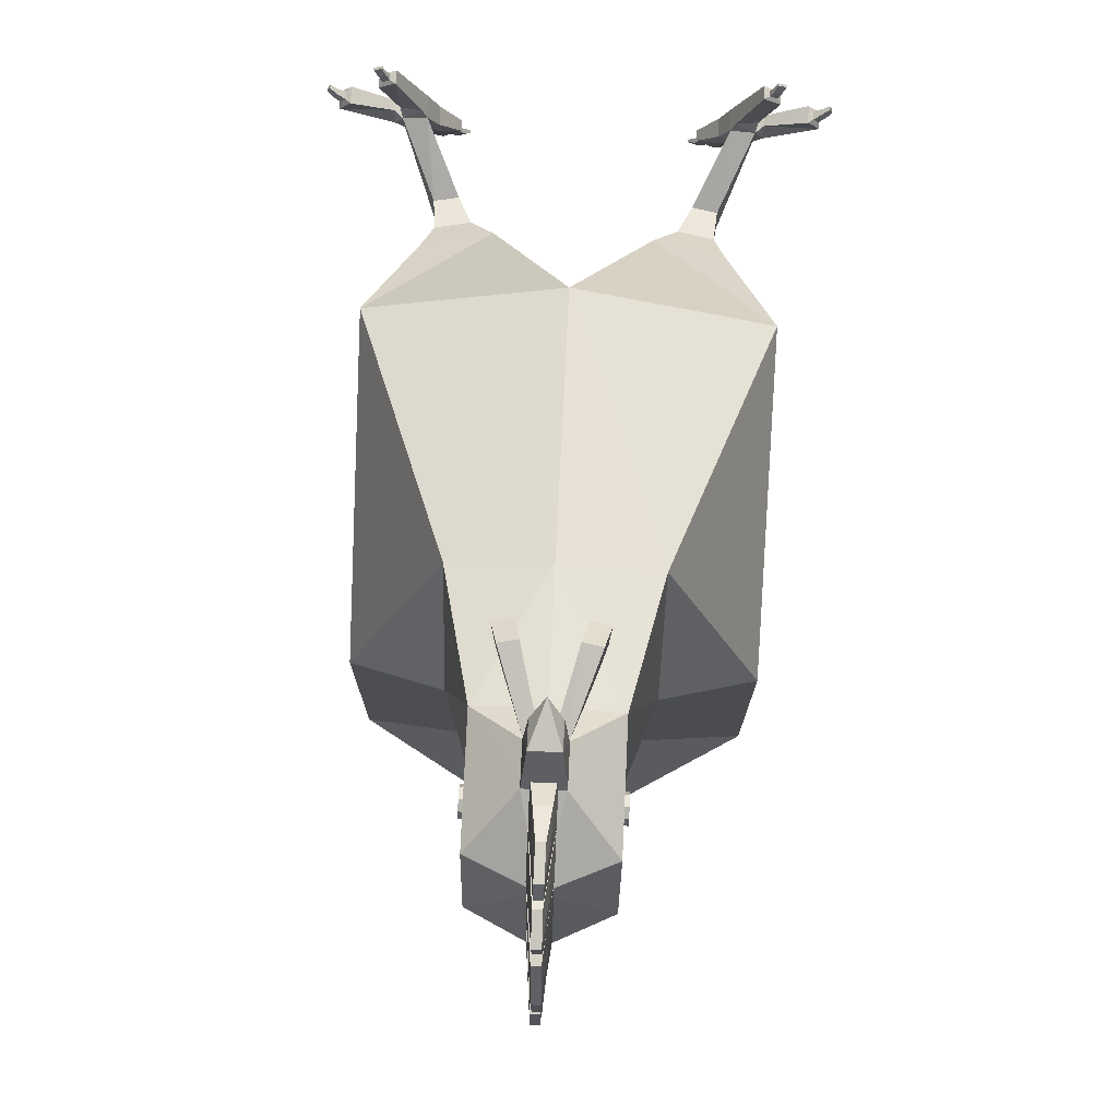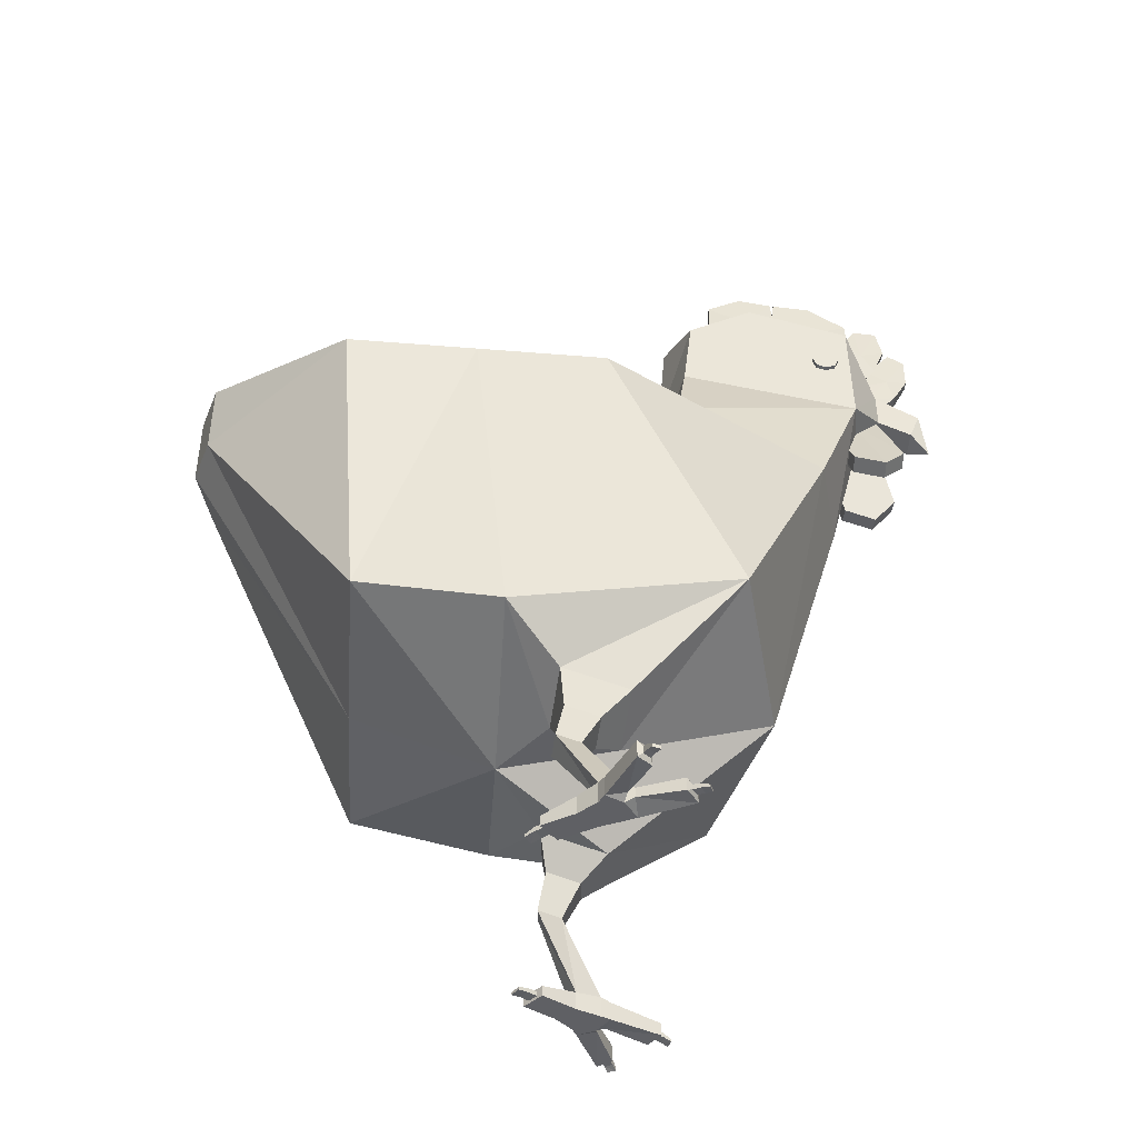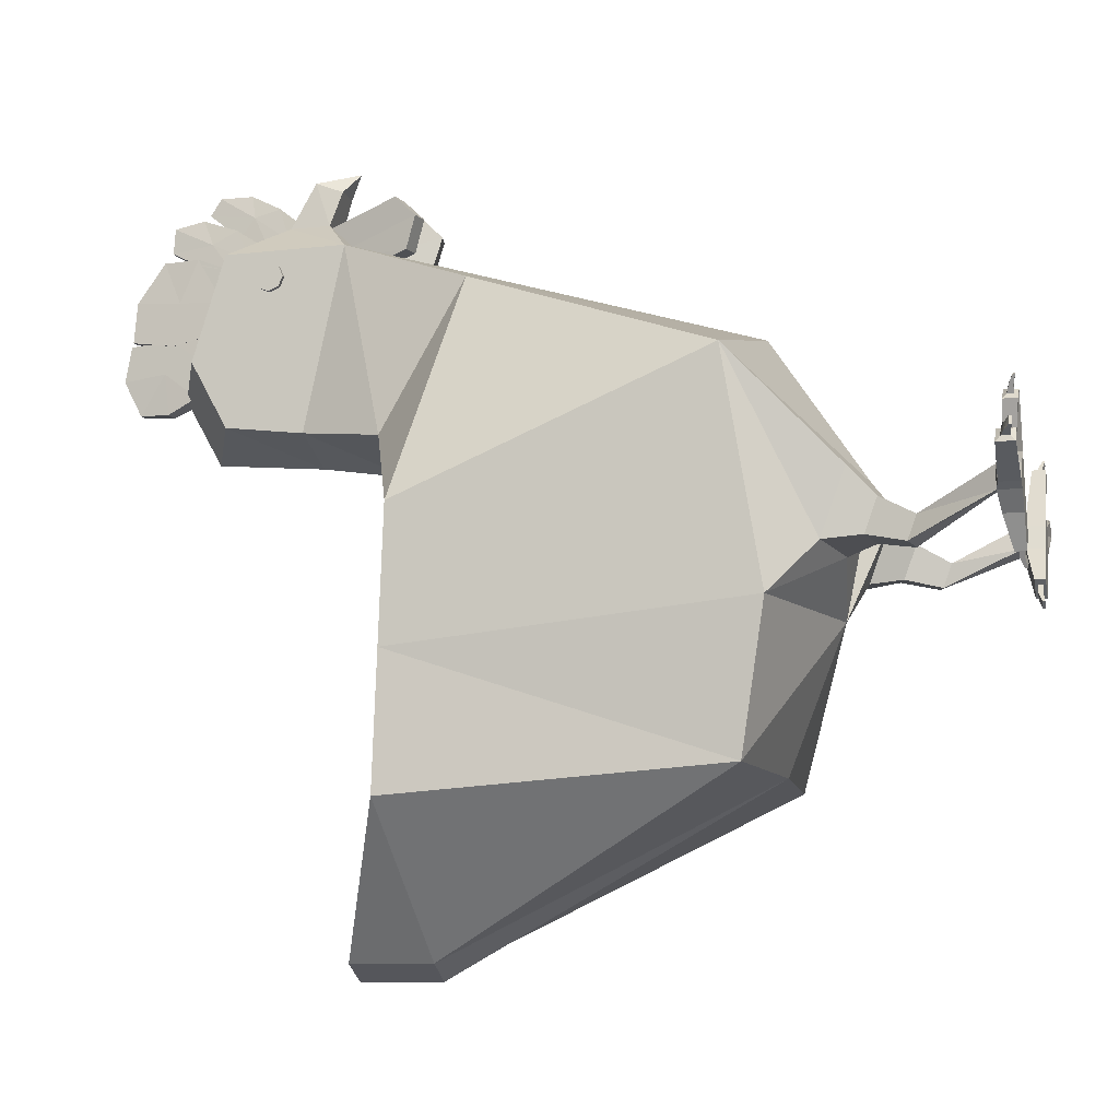
<metadata>
{"format":"obj","ext":"obj","renderer":"f3d","projection":"perspective","resolution":1024,"background":"white","views":[{"elev":77.0,"azim":-177.4,"up":"+Z"},{"elev":-44.7,"azim":-93.7,"up":"+Y"},{"elev":-9.8,"azim":-76.0,"up":"+Z"}]}
</metadata>
<code>
o Cube.035_Cube.034
v 0 1.529 -0.4522
v -0 2.002 -1.656
v 1.496 2.109 -1.656
v 1.605 1.905 -0.4522
v 0 4.985 -0.7473
v 0 4.945 0.3674
v 1.605 4.795 0.3674
v 1.605 4.835 -0.7473
v 1.605 2.224 1.45
v 1e-06 2.119 1.842
v 0.8094 4.394 2.31
v 1e-06 4.394 2.514
v 0.8094 5.107 1.061
v 0.5573 5.499 2.72
v 1e-06 5.499 2.796
v 0.5573 6.527 2.705
v 0.1628 6.101 3.012
v 0.1628 5.764 3.014
v 1e-06 5.764 3.014
v 0.5573 5.83 1.166
v 0 5.025 -1.862
v 1.605 4.875 -1.862
v 0.4468 5.415 -3.069
v -0 5.465 -3.205
v 1e-06 6.775 2.705
v 1e-06 6.101 3.012
v 0.5573 6.494 1.246
v 0.5573 6.803 1.814
v 1e-06 5.107 0.8739
v 1e-06 5.83 0.9798
v 1e-06 7.062 1.627
v 1.224 1.552 -0.005359
v 0.6525 1.426 -0.05176
v 0.4468 4.719 -3.069
v -0 4.769 -3.205
v 1e-06 6.743 1.054
v 0.6525 1.225 0.5021
v 1.224 1.35 0.5485
v 0.8505 1.169 0.006745
v 0.8505 1.065 0.2923
v 1.145 1.13 0.3162
v 1.145 1.234 0.03066
v 1.174 0.9135 -0.03715
v 0.9684 0.8682 -0.05385
v 0.9684 0.7957 0.1456
v 1.174 0.8409 0.1623
v -1.605 1.905 -0.4522
v -1.496 2.109 -1.656
v -1.605 4.835 -0.7473
v -1.605 4.795 0.3674
v -1.605 2.224 1.45
v -0.8094 4.394 2.31
v -0.8094 5.107 1.061
v -0.5573 5.499 2.72
v -0.1628 5.764 3.014
v -0.1628 6.101 3.012
v -0.5573 6.527 2.705
v -0.5573 5.83 1.166
v -0.4468 5.415 -3.069
v -1.605 4.875 -1.862
v -0.5573 6.803 1.814
v -0.5573 6.494 1.246
v -0.6525 1.426 -0.05176
v -1.224 1.552 -0.005359
v -0.4468 4.719 -3.069
v -0.6525 1.225 0.5021
v -1.224 1.35 0.5485
v -0.8505 1.065 0.2923
v -0.8505 1.169 0.006745
v -1.145 1.234 0.03066
v -1.145 1.13 0.3162
v -0.9684 0.8682 -0.05385
v -1.174 0.9135 -0.03715
v -0.9684 0.7957 0.1456
v -1.174 0.8409 0.1623
v -0.07304 7.117 2.462
v -0.07627 7.166 2.091
v -0.1025 6.793 2.167
v -0.1025 6.722 2.436
v -0.06982 6.462 3.163
v -0.06982 6.592 2.989
v -0.1025 6.313 2.859
v -0.1025 6.145 2.936
v -0.06982 6.236 3.224
v 0.06982 6.236 3.224
v 0.03712 6.496 3.361
v -0.03712 6.496 3.361
v -0.07043 6.835 2.953
v -0.07257 6.954 2.778
v -0.1025 6.65 2.706
v -0.1025 6.482 2.783
v 0.06921 6.835 2.953
v 0.1025 6.482 2.783
v 0.1025 6.65 2.706
v 0.06707 6.954 2.778
v -0.06982 7.239 1.855
v -0.06982 7.197 1.501
v -0.1025 6.937 1.628
v -0.1025 6.865 1.898
v 0.06982 7.239 1.855
v 0.1025 6.865 1.898
v 0.1025 6.937 1.628
v 0.06982 7.197 1.501
v 0.06982 6.462 3.163
v 0.1025 6.145 2.936
v 0.1025 6.313 2.859
v 0.06982 6.592 2.989
v 0.03712 6.779 3.362
v -0.03712 6.779 3.362
v 0.03067 7.513 2.489
v -0.04357 7.513 2.489
v -0.03712 7.275 2.83
v 0.03712 7.275 2.83
v 0.0359 7.188 3.123
v -0.03834 7.188 3.123
v -0.03406 6.928 3.178
v 0.04019 6.928 3.178
v 0.03712 7.612 1.812
v -0.03712 7.612 1.812
v -0.03712 7.555 2.114
v 0.03712 7.555 2.114
v 0.0666 7.117 2.462
v 0.1025 6.722 2.436
v 0.1025 6.793 2.167
v 0.06337 7.166 2.091
v -0.03712 7.458 1.51
v 0.03712 7.458 1.51
v -0.05003 7.539 2.147
v 0.02422 7.539 2.147
v 0.06982 7.174 2.141
v -0.06982 7.174 2.141
v 0.06982 6.963 2.834
v -0.06982 6.963 2.834
v -0.04263 7.201 2.908
v 0.03162 7.201 2.908
v 0.07136 6.62 3.064
v -0.06829 6.62 3.064
v -0.03712 6.872 3.22
v 0.03712 6.872 3.22
v 0.1025 5.976 3.013
v -0.1025 5.976 3.013
v 0.2424 4.991 2.698
v 0.05398 5.709 2.492
v 0.1594 5.735 2.5
v 0.401 5.021 2.694
v 0.2126 5.1 3.16
v 0.3713 5.13 3.156
v 0.1296 5.844 2.962
v 0.02423 5.818 2.954
v 0.03911 5.764 2.723
v 0.2643 4.91 2.975
v 0.1445 5.79 2.731
v 0.4229 4.94 2.971
v -0.2424 4.991 2.698
v -0.401 5.021 2.694
v -0.1594 5.735 2.5
v -0.05398 5.709 2.492
v -0.2126 5.1 3.16
v -0.02423 5.818 2.954
v -0.1296 5.844 2.962
v -0.3713 5.13 3.156
v -0.0391 5.764 2.723
v -0.2643 4.91 2.975
v -0.1445 5.79 2.731
v -0.4229 4.94 2.971
v 1e-06 5.902 3.404
v 0.122 5.902 3.404
v 1e-06 5.544 3.488
v 0.122 5.666 3.313
v 1e-06 5.666 3.313
v 1.246 0.238 0.478
v 1.451 0.238 0.4481
v 1.443 0.238 0.2589
v 0.9878 0.05168 -0.00683
v 0.9878 0.143 -0.00683
v 1.032 0.1175 -0.04551
v 1.032 0.07717 -0.04551
v 1.238 0.238 0.2888
v 1.246 0.05168 0.478
v 1.443 0.05168 0.2589
v 1.451 0.05168 0.4481
v 1.522 0.1809 0.4662
v 1.522 0.09008 0.4662
v 1.872 0.05168 0.616
v 1.872 0.199 0.616
v 1.472 0.09008 0.5265
v 1.472 0.1772 0.5265
v 1.624 0.166 0.8854
v 1.624 0.05168 0.8854
v 1.189 0.2121 0.1276
v 1.157 0.2121 0.2731
v 1.912 0.09009 0.598
v 1.912 0.1606 0.598
v 1.525 0.2209 0.3005
v 1.972 0.199 0.4979
v 1.525 0.05168 0.3005
v 1.972 0.05168 0.4979
v 1.591 0.1331 0.929
v 1.591 0.08464 0.929
v 1.285 0.214 0.5623
v 1.481 0.166 0.9851
v 1.285 0.05168 0.5623
v 1.481 0.05168 0.9851
v 1.157 0.05168 0.2731
v 1.303 0.05168 0.111
v 1.148 0.05168 -0.1454
v 1.103 0.07717 -0.1068
v 1.303 0.2121 0.111
v 1.148 0.143 -0.1454
v 1.103 0.1175 -0.1068
v 1.53 0.08464 0.9713
v 1.53 0.1331 0.9713
v 1.96 0.1606 0.5415
v 1.96 0.09009 0.5415
v -0.1219 5.902 3.404
v -0.1219 5.666 3.313
v -1.451 0.238 0.4481
v -1.246 0.238 0.478
v -1.443 0.238 0.2589
v -0.9878 0.05168 -0.006829
v -1.032 0.07717 -0.04551
v -1.032 0.1175 -0.04551
v -0.9878 0.143 -0.006829
v -1.238 0.238 0.2888
v -1.246 0.05168 0.478
v -1.451 0.05168 0.4481
v -1.443 0.05168 0.2589
v -1.522 0.1809 0.4662
v -1.872 0.199 0.616
v -1.872 0.05168 0.616
v -1.522 0.09008 0.4662
v -1.472 0.09008 0.5265
v -1.624 0.05168 0.8854
v -1.624 0.166 0.8854
v -1.472 0.1772 0.5265
v -1.157 0.2121 0.2731
v -1.189 0.2121 0.1276
v -1.912 0.1606 0.598
v -1.912 0.09009 0.598
v -1.525 0.2209 0.3005
v -1.972 0.199 0.4979
v -1.525 0.05168 0.3005
v -1.972 0.05168 0.4979
v -1.591 0.08464 0.929
v -1.591 0.1331 0.929
v -1.481 0.166 0.9851
v -1.285 0.214 0.5623
v -1.285 0.05168 0.5623
v -1.481 0.05168 0.9851
v -1.303 0.05168 0.111
v -1.157 0.05168 0.2731
v -1.148 0.05168 -0.1454
v -1.103 0.07717 -0.1068
v -1.303 0.2121 0.111
v -1.148 0.143 -0.1454
v -1.103 0.1175 -0.1068
v -1.53 0.08464 0.9713
v -1.53 0.1331 0.9713
v -1.96 0.1606 0.5415
v -1.96 0.09009 0.5415
v 0.5944 6.219 2.568
v 0.5944 6.134 2.603
v 0.5944 6.134 2.483
v 0.5944 6.134 2.362
v 0.5944 6.219 2.397
v 0.5944 6.013 2.483
v 0.5944 6.049 2.397
v 0.5944 6.049 2.568
v 0.5944 6.254 2.483
v 0.3973 6.219 2.568
v 0.3973 6.134 2.603
v 0.3973 6.134 2.362
v 0.3973 6.219 2.397
v 0.3973 6.013 2.483
v 0.3973 6.049 2.397
v 0.3973 6.049 2.568
v 0.3973 6.254 2.483
v -0.5944 6.219 2.568
v -0.5944 6.134 2.483
v -0.5944 6.134 2.603
v -0.5944 6.134 2.362
v -0.5944 6.219 2.397
v -0.5944 6.013 2.483
v -0.5944 6.049 2.397
v -0.5944 6.049 2.568
v -0.5944 6.254 2.483
v -0.3973 6.134 2.603
v -0.3973 6.219 2.568
v -0.3973 6.219 2.397
v -0.3973 6.134 2.362
v -0.3973 6.049 2.397
v -0.3973 6.013 2.483
v -0.3973 6.049 2.568
v -0.3973 6.254 2.483
v 1.053 0.07335 -0.179
v 0.9792 0.07335 -0.1215
v 0.926 0.05699 -0.1975
v 1.003 0.05699 -0.2512
v 1.624 0.08107 0.9894
v 1.624 0.1155 0.9894
v 1.658 0.08483 1.05
v 1.658 0.06446 1.05
v 1.59 0.08483 1.078
v 1.59 0.06446 1.078
v 1.56 0.08107 1.025
v 1.56 0.1155 1.025
v 2.015 0.08316 0.5676
v 2.015 0.1332 0.5676
v 2.069 0.09619 0.5936
v 2.069 0.06655 0.5936
v 2.041 0.09619 0.6624
v 2.041 0.06655 0.6624
v 1.977 0.08316 0.6302
v 1.977 0.1332 0.6302
v 0.926 0.08098 -0.1975
v 1.003 0.08098 -0.2512
v 0.9792 0.1137 -0.1215
v 1.053 0.1137 -0.179
v -1.053 0.07335 -0.179
v -1.003 0.05699 -0.2512
v -0.926 0.05699 -0.1975
v -0.9792 0.07335 -0.1215
v -1.624 0.08107 0.9894
v -1.658 0.06446 1.05
v -1.658 0.08483 1.05
v -1.624 0.1155 0.9894
v -1.59 0.06446 1.078
v -1.59 0.08483 1.078
v -1.56 0.08107 1.025
v -1.56 0.1155 1.025
v -2.015 0.08316 0.5676
v -2.069 0.06655 0.5936
v -2.069 0.09619 0.5936
v -2.015 0.1332 0.5676
v -2.041 0.06655 0.6624
v -2.041 0.09619 0.6624
v -1.977 0.08316 0.6302
v -1.977 0.1332 0.6302
v -0.926 0.08099 -0.1975
v -1.003 0.08099 -0.2512
v -0.9792 0.1137 -0.1215
v -1.053 0.1137 -0.179
f 26 167 17
f 167 166 168
f 19 169 170
f 18 167 169
f 170 169 168
f 169 167 168
f 46 171 172
f 46 173 43
f 175 177 174
f 43 178 44
f 45 178 171
f 179 180 181
f 183 185 182
f 186 188 189
f 178 191 171
f 185 192 193
f 182 195 194
f 196 195 197
f 183 197 184
f 188 199 189
f 187 201 188
f 186 203 202
f 202 201 200
f 204 180 179
f 206 177 207
f 180 208 173
f 179 191 204
f 178 208 190
f 191 190 175
f 209 190 208
f 205 209 208
f 209 176 175
f 175 190 209
f 204 175 174
f 181 196 183
f 180 194 196
f 172 194 173
f 181 182 172
f 179 200 171
f 181 202 179
f 172 200 187
f 181 187 186
f 203 199 211
f 201 211 212
f 201 198 188
f 185 213 195
f 195 214 197
f 184 214 192
f 174 205 204
f 209 207 210
f 215 26 56
f 215 168 166
f 19 216 55
f 55 215 56
f 170 168 216
f 216 168 215
f 75 218 74
f 219 75 73
f 221 223 220
f 224 73 72
f 74 224 72
f 225 226 227
f 229 231 228
f 232 234 235
f 236 224 218
f 229 239 230
f 241 228 240
f 242 241 240
f 231 243 242
f 244 234 233
f 235 246 247
f 249 232 248
f 246 248 247
f 227 251 225
f 252 221 220
f 254 227 219
f 225 236 218
f 224 254 219
f 236 223 237
f 255 254 237
f 255 250 254
f 222 255 223
f 223 255 237
f 251 223 236
f 226 242 227
f 227 240 219
f 240 217 219
f 228 226 217
f 247 225 218
f 248 226 225
f 217 247 218
f 226 235 217
f 249 244 233
f 246 257 249
f 245 246 234
f 259 229 241
f 260 241 243
f 230 260 243
f 250 220 251
f 255 253 252
f 26 166 167
f 19 18 169
f 18 17 167
f 46 45 171
f 46 172 173
f 175 176 177
f 43 173 178
f 45 44 178
f 183 184 185
f 186 187 188
f 178 190 191
f 185 184 192
f 182 185 195
f 196 194 195
f 183 196 197
f 188 198 199
f 187 200 201
f 186 189 203
f 202 203 201
f 204 205 180
f 206 174 177
f 180 205 208
f 179 171 191
f 178 173 208
f 205 206 209
f 209 210 176
f 204 191 175
f 181 180 196
f 180 173 194
f 172 182 194
f 181 183 182
f 179 202 200
f 181 186 202
f 172 171 200
f 181 172 187
f 203 189 199
f 201 203 211
f 201 212 198
f 185 193 213
f 195 213 214
f 184 197 214
f 174 206 205
f 209 206 207
f 215 166 26
f 19 170 216
f 55 216 215
f 75 217 218
f 219 217 75
f 221 222 223
f 224 219 73
f 74 218 224
f 229 230 231
f 232 233 234
f 236 237 224
f 229 238 239
f 241 229 228
f 242 243 241
f 231 230 243
f 244 245 234
f 235 234 246
f 249 233 232
f 246 249 248
f 227 250 251
f 252 253 221
f 254 250 227
f 225 251 236
f 224 237 254
f 255 252 250
f 222 256 255
f 251 220 223
f 226 231 242
f 227 242 240
f 240 228 217
f 228 231 226
f 247 248 225
f 248 232 226
f 217 235 247
f 226 232 235
f 249 257 244
f 246 258 257
f 245 258 246
f 259 238 229
f 260 259 241
f 230 239 260
f 250 252 220
f 255 256 253
f 1 3 4
f 6 8 5
f 4 7 9
f 10 11 12
f 7 11 9
f 12 14 15
f 14 17 18
f 15 18 19
f 13 14 11
f 21 23 24
f 25 17 16
f 20 28 16
f 6 13 7
f 29 20 13
f 28 25 16
f 3 8 4
f 5 22 21
f 4 33 1
f 23 35 24
f 22 34 23
f 2 34 3
f 27 31 28
f 30 27 20
f 1 37 10
f 9 37 38
f 9 32 4
f 37 39 40
f 32 41 42
f 37 41 38
f 32 39 33
f 42 44 39
f 40 44 45
f 42 46 43
f 40 46 41
f 1 48 2
f 49 6 5
f 47 50 49
f 10 52 51
f 52 50 51
f 12 54 52
f 54 56 57
f 15 55 54
f 54 53 52
f 21 59 60
f 56 25 57
f 57 62 58
f 53 6 50
f 58 29 53
f 61 25 31
f 48 49 60
f 60 5 21
f 63 47 1
f 35 59 24
f 60 65 48
f 65 2 48
f 62 31 36
f 62 30 58
f 66 1 10
f 51 66 10
f 64 51 47
f 66 69 63
f 64 71 67
f 71 66 67
f 69 64 63
f 72 70 69
f 68 72 69
f 70 75 71
f 75 68 71
f 1 2 3
f 6 7 8
f 4 8 7
f 10 9 11
f 7 13 11
f 12 11 14
f 14 16 17
f 15 14 18
f 13 20 14
f 21 22 23
f 25 26 17
f 16 14 20
f 20 27 28
f 6 29 13
f 29 30 20
f 28 31 25
f 3 22 8
f 5 8 22
f 4 32 33
f 23 34 35
f 22 3 34
f 2 35 34
f 27 36 31
f 30 36 27
f 1 33 37
f 9 10 37
f 9 38 32
f 37 33 39
f 32 38 41
f 37 40 41
f 32 42 39
f 42 43 44
f 40 39 44
f 42 41 46
f 40 45 46
f 1 47 48
f 49 50 6
f 47 51 50
f 10 12 52
f 52 53 50
f 12 15 54
f 54 55 56
f 15 19 55
f 54 58 53
f 21 24 59
f 56 26 25
f 58 54 57
f 57 61 62
f 53 29 6
f 58 30 29
f 61 57 25
f 48 47 49
f 60 49 5
f 63 64 47
f 35 65 59
f 60 59 65
f 65 35 2
f 62 61 31
f 62 36 30
f 66 63 1
f 51 67 66
f 64 67 51
f 66 68 69
f 64 70 71
f 71 68 66
f 69 70 64
f 72 73 70
f 68 74 72
f 70 73 75
f 75 74 68
f 261 262 263
f 264 265 263
f 266 267 263
f 262 268 263
f 269 261 263
f 265 269 263
f 267 264 263
f 268 266 263
f 270 262 261
f 264 273 265
f 274 267 266
f 271 268 262
f 277 261 269
f 273 269 265
f 275 264 267
f 276 266 268
f 278 279 280
f 281 279 282
f 283 279 284
f 280 279 285
f 286 279 278
f 282 279 286
f 284 279 281
f 285 279 283
f 278 287 288
f 282 290 281
f 284 292 283
f 285 287 280
f 278 294 286
f 286 289 282
f 281 291 284
f 283 293 285
f 270 271 262
f 264 272 273
f 274 275 267
f 271 276 268
f 277 270 261
f 273 277 269
f 275 272 264
f 276 274 266
f 278 280 287
f 282 289 290
f 284 291 292
f 285 293 287
f 278 288 294
f 286 294 289
f 281 290 291
f 283 292 293
f 76 78 79
f 80 82 83
f 85 87 84
f 88 90 91
f 92 94 95
f 96 98 99
f 100 102 103
f 104 106 107
f 109 86 108
f 110 112 113
f 114 116 117
f 119 121 118
f 122 124 125
f 105 82 106
f 93 90 94
f 79 124 123
f 99 102 101
f 103 126 127
f 77 129 125
f 131 124 130
f 133 94 132
f 89 135 95
f 137 106 136
f 81 139 107
f 141 105 140
f 138 108 139
f 85 105 104
f 84 83 141
f 106 91 93
f 135 115 114
f 136 93 92
f 137 91 82
f 90 123 94
f 132 123 122
f 129 111 110
f 133 79 90
f 78 101 124
f 127 119 118
f 130 101 100
f 131 99 78
f 87 80 84
f 86 104 108
f 82 107 106
f 104 139 108
f 140 84 141
f 138 80 109
f 112 76 133
f 113 122 110
f 112 132 113
f 78 125 124
f 122 129 110
f 128 76 111
f 120 96 131
f 121 100 118
f 120 130 121
f 98 103 102
f 100 127 118
f 126 96 119
f 116 88 137
f 117 92 114
f 116 136 117
f 90 95 94
f 92 135 114
f 134 88 115
f 142 144 145
f 146 148 149
f 150 146 149
f 152 149 148
f 152 147 153
f 151 147 146
f 142 153 151
f 145 152 153
f 144 150 152
f 142 150 143
f 154 156 157
f 158 160 161
f 162 158 163
f 164 159 162
f 161 164 165
f 163 161 165
f 154 165 155
f 155 164 156
f 156 162 157
f 162 154 157
f 76 77 78
f 80 81 82
f 85 86 87
f 88 89 90
f 92 93 94
f 96 97 98
f 100 101 102
f 104 105 106
f 109 87 86
f 110 111 112
f 114 115 116
f 119 120 121
f 122 123 124
f 105 83 82
f 93 91 90
f 79 78 124
f 99 98 102
f 103 97 126
f 77 128 129
f 131 78 124
f 133 90 94
f 89 134 135
f 137 82 106
f 81 138 139
f 141 83 105
f 138 109 108
f 85 140 105
f 84 80 83
f 106 82 91
f 135 134 115
f 136 106 93
f 137 88 91
f 90 79 123
f 132 94 123
f 129 128 111
f 133 76 79
f 78 99 101
f 127 126 119
f 130 124 101
f 131 96 99
f 87 109 80
f 86 85 104
f 82 81 107
f 104 107 139
f 140 85 84
f 138 81 80
f 112 111 76
f 113 132 122
f 112 133 132
f 78 77 125
f 122 125 129
f 128 77 76
f 120 119 96
f 121 130 100
f 120 131 130
f 98 97 103
f 100 103 127
f 126 97 96
f 116 115 88
f 117 136 92
f 116 137 136
f 90 89 95
f 92 95 135
f 134 89 88
f 142 143 144
f 146 147 148
f 150 151 146
f 152 150 149
f 152 148 147
f 151 153 147
f 142 145 153
f 145 144 152
f 144 143 150
f 142 151 150
f 154 155 156
f 158 159 160
f 162 159 158
f 164 160 159
f 161 160 164
f 163 158 161
f 154 163 165
f 155 165 164
f 156 164 162
f 162 163 154
f 295 297 298
f 299 301 302
f 301 304 302
f 299 304 305
f 305 303 306
f 300 303 301
f 307 309 310
f 311 310 309
f 307 312 313
f 313 311 314
f 308 311 309
f 213 314 308
f 192 314 193
f 214 313 192
f 214 308 307
f 212 300 198
f 211 306 212
f 211 299 305
f 199 300 299
f 316 297 315
f 296 315 297
f 318 315 317
f 295 316 318
f 207 318 210
f 210 317 176
f 177 317 296
f 207 296 295
f 319 321 322
f 323 325 326
f 324 328 325
f 327 323 329
f 328 329 330
f 326 328 330
f 331 333 334
f 332 336 333
f 335 331 337
f 336 337 338
f 334 336 338
f 259 338 238
f 338 239 238
f 337 260 239
f 260 334 259
f 326 258 245
f 330 257 258
f 257 323 244
f 244 326 245
f 339 320 340
f 322 339 341
f 339 342 341
f 340 319 342
f 342 253 256
f 341 256 222
f 221 341 222
f 253 322 221
f 295 296 297
f 299 300 301
f 301 303 304
f 299 302 304
f 305 304 303
f 300 306 303
f 307 308 309
f 311 312 310
f 307 310 312
f 313 312 311
f 308 314 311
f 213 193 314
f 192 313 314
f 214 307 313
f 214 213 308
f 212 306 300
f 211 305 306
f 211 199 299
f 199 198 300
f 316 298 297
f 296 317 315
f 318 316 315
f 295 298 316
f 207 295 318
f 210 318 317
f 177 176 317
f 207 177 296
f 319 320 321
f 323 324 325
f 324 327 328
f 327 324 323
f 328 327 329
f 326 325 328
f 331 332 333
f 332 335 336
f 335 332 331
f 336 335 337
f 334 333 336
f 259 334 338
f 338 337 239
f 337 331 260
f 260 331 334
f 326 330 258
f 330 329 257
f 257 329 323
f 244 323 326
f 339 321 320
f 322 321 339
f 339 340 342
f 340 320 319
f 342 319 253
f 341 342 256
f 221 322 341
f 253 319 322

</code>
